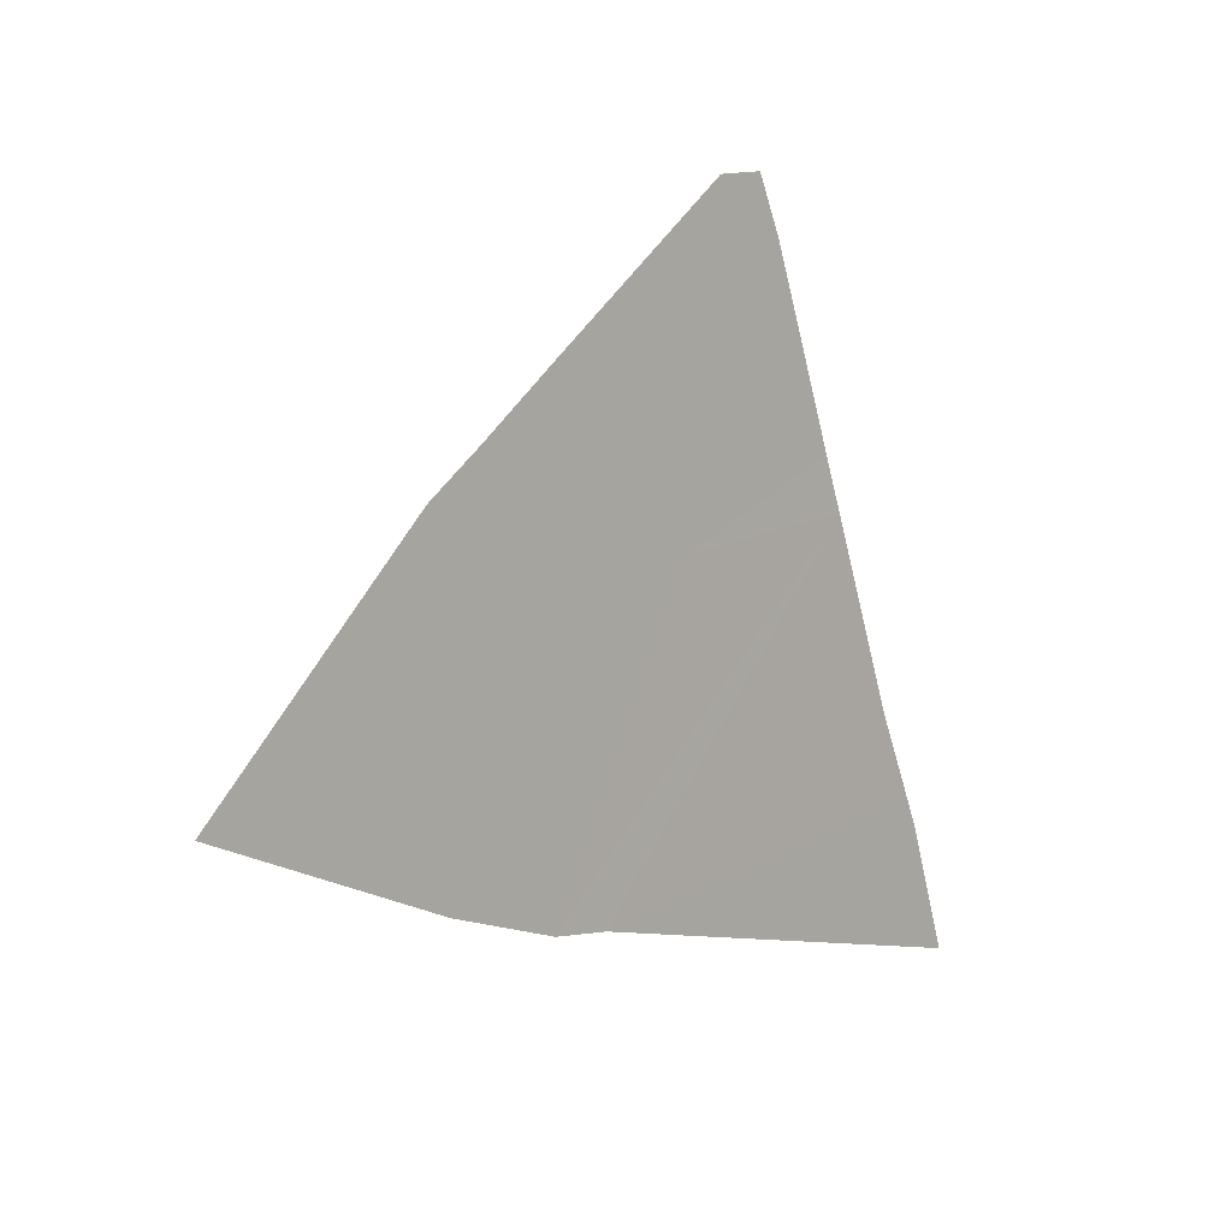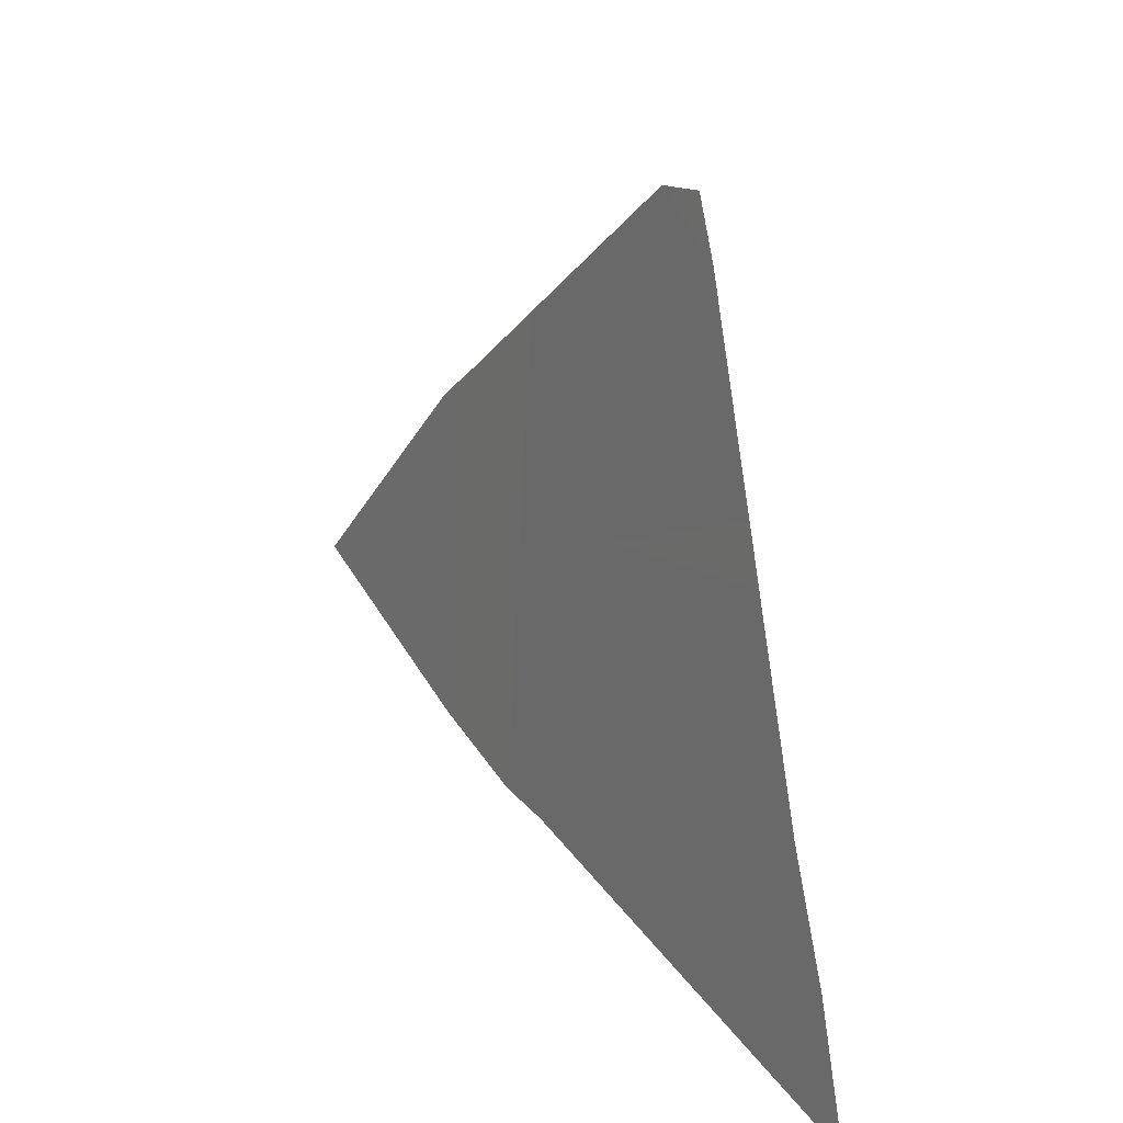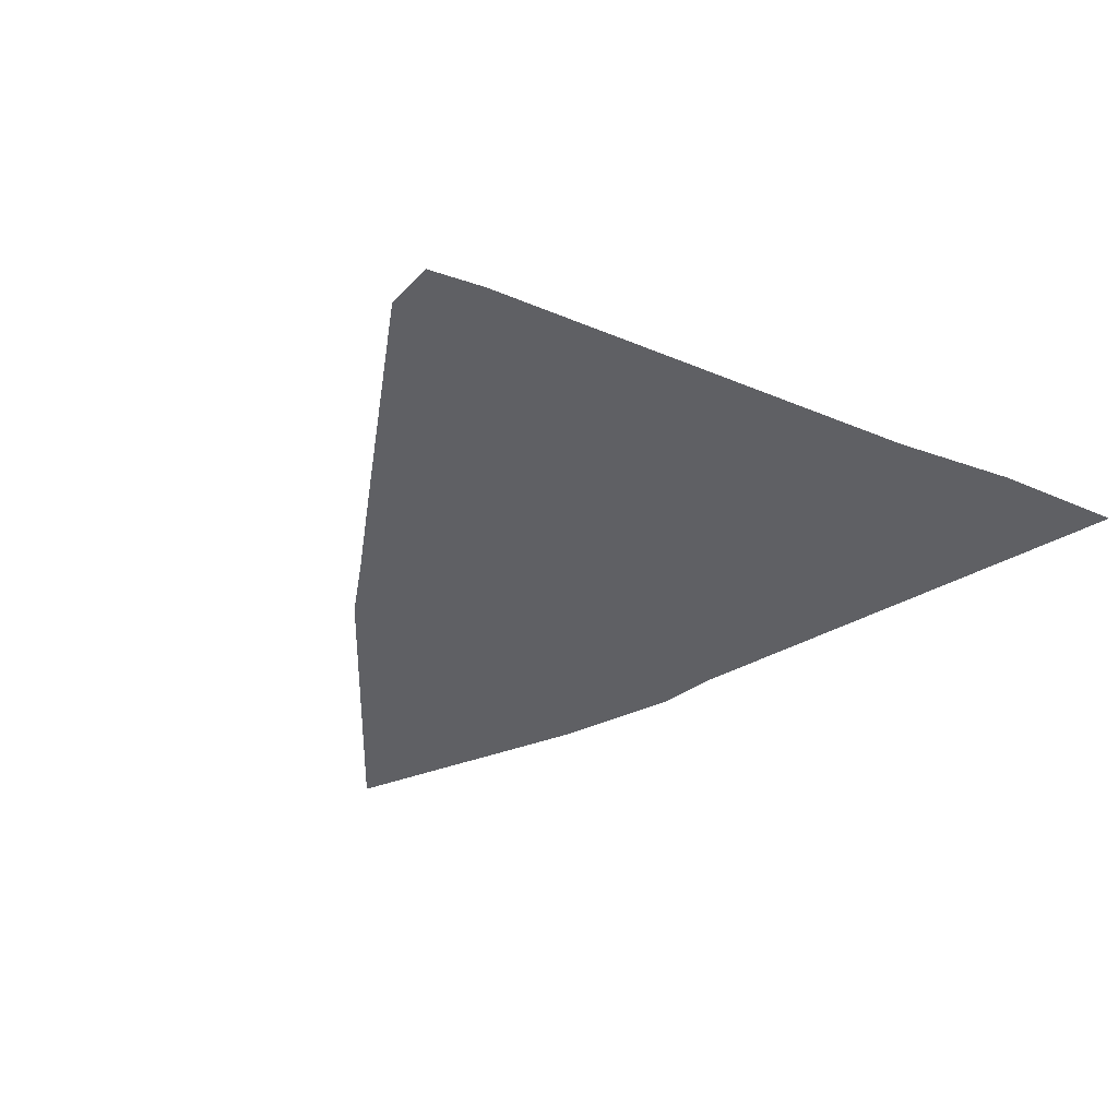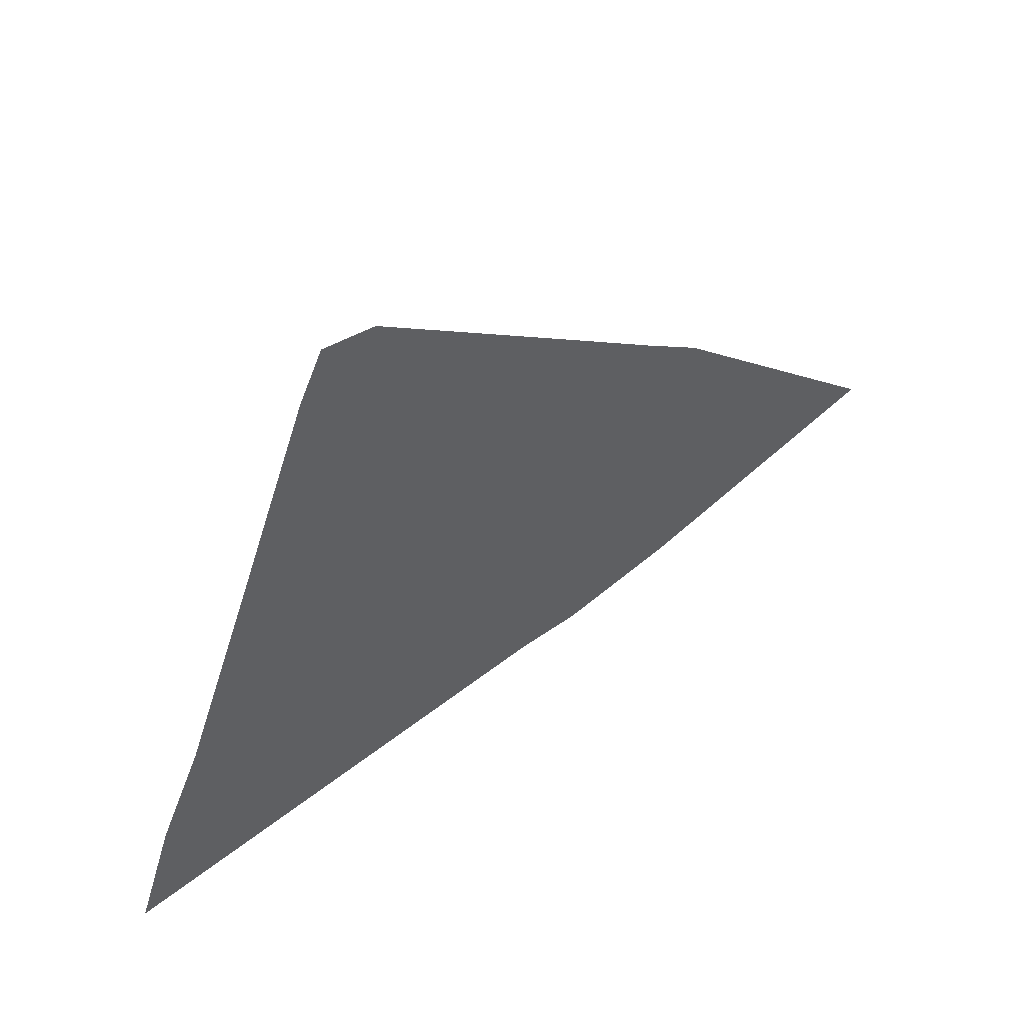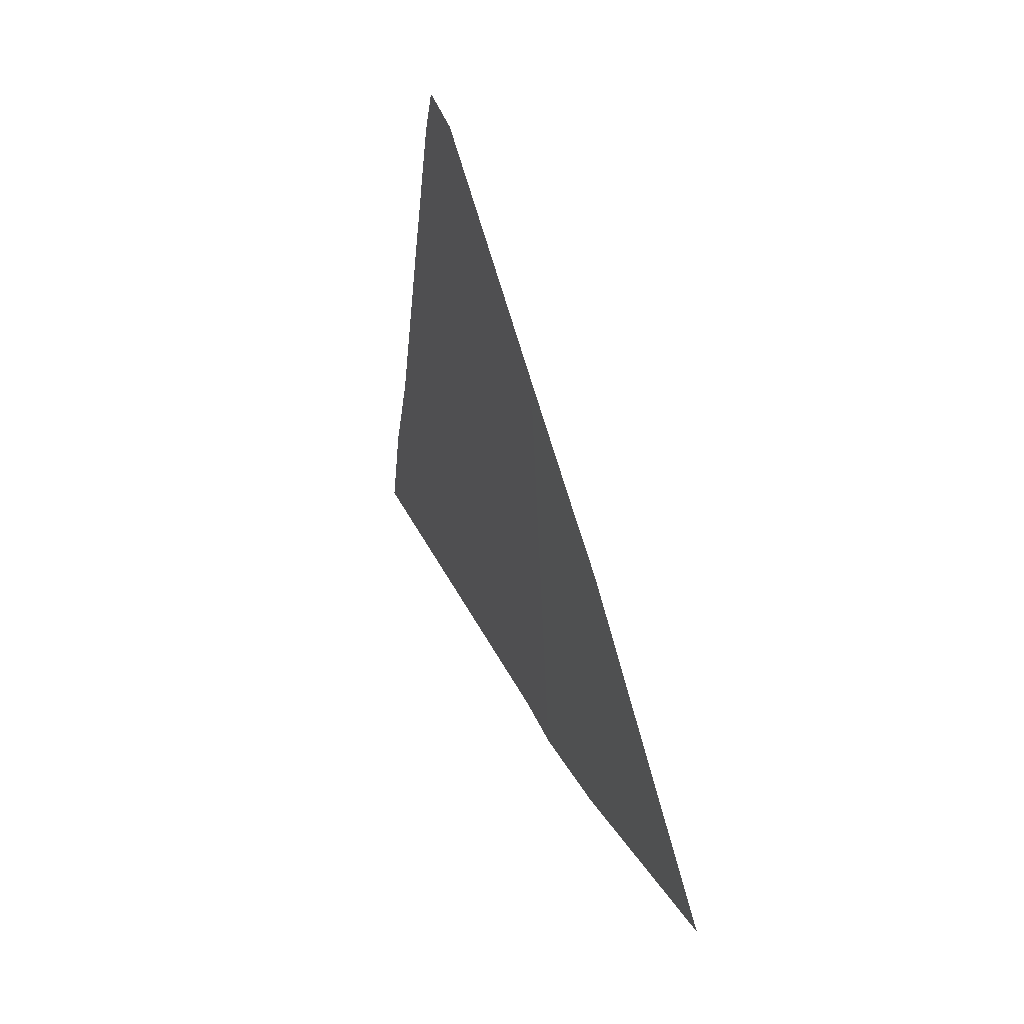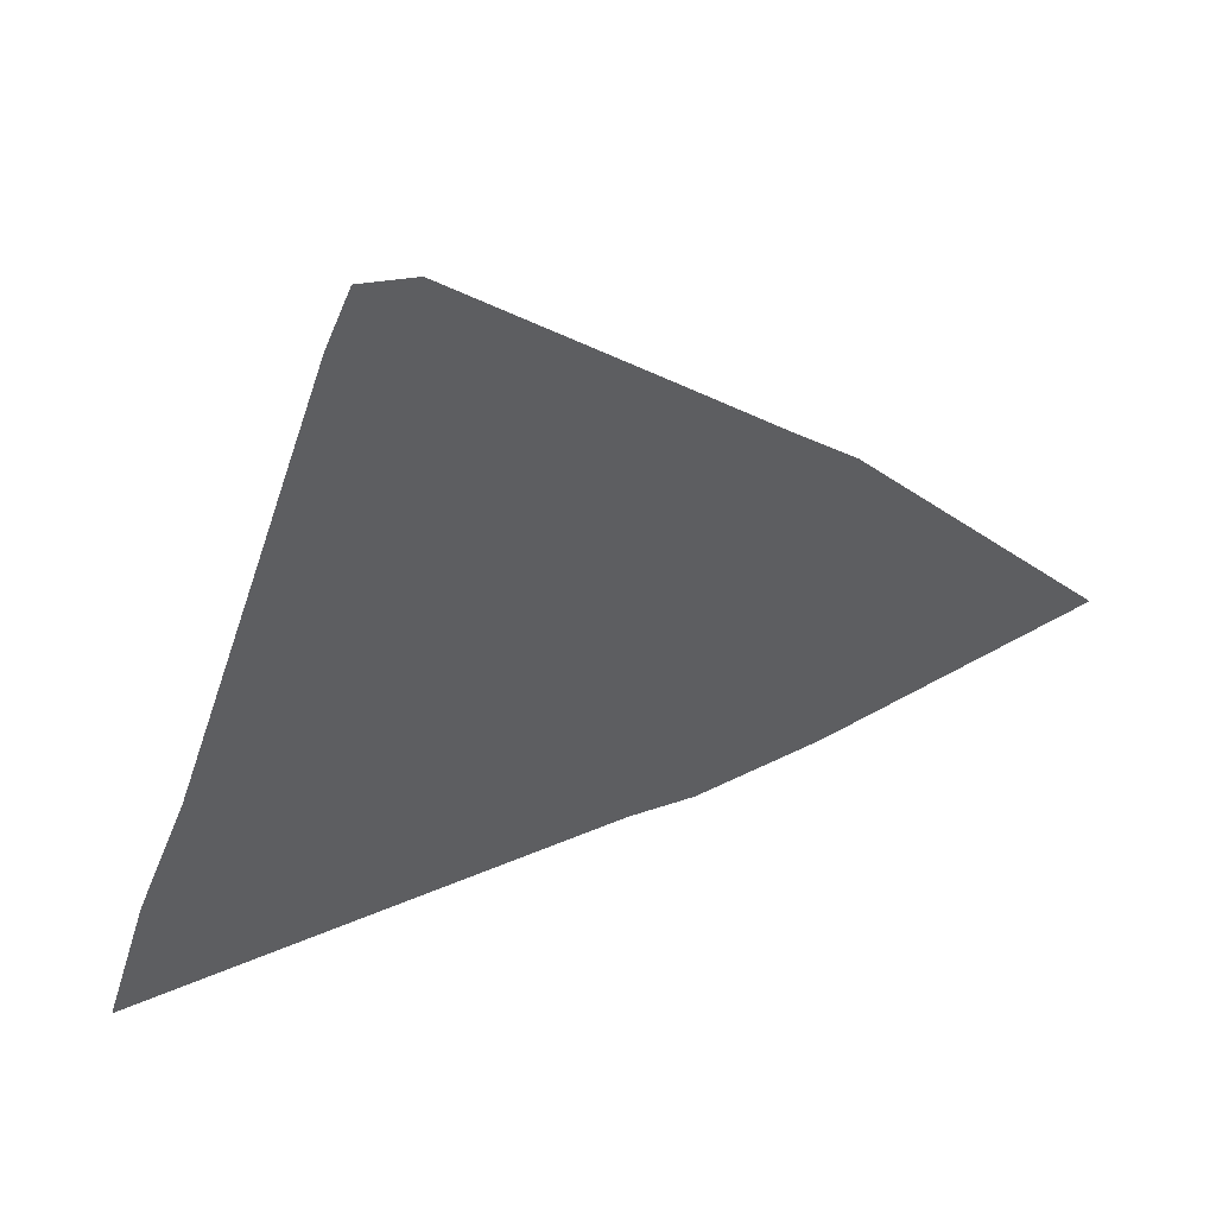
<metadata>
{"format":"obj","ext":"obj","renderer":"f3d","projection":"perspective","resolution":1024,"background":"white","views":[{"elev":7.5,"azim":-48.4,"up":"+Z"},{"elev":18.6,"azim":59.3,"up":"+Z"},{"elev":-42.4,"azim":46.0,"up":"+Y"},{"elev":51.5,"azim":146.1,"up":"+Z"},{"elev":42.6,"azim":-109.8,"up":"+Z"},{"elev":40.4,"azim":163.0,"up":"+Z"}]}
</metadata>
<code>
v 46.17 0.0012 44.89
v 46.38 0.0012 44.82
v 46.42 0.0253 45.66
v 46.69 0.0184 45.35
v 47.07 0.0213 45.38
v 46.14 0.0168 45.46
v 45.72 0.0012 45.07
v 46.25 0.02 45.53
v 47.04 0.0241 45.48
v 47 0.0271 45.6
v 46.92 0.0332 45.82
v 46.88 0.0359 45.92
v 46.79 0.0351 45.92
v 47.27 0.0064 44.84
v 46.49 0.0012 44.81
v 47.34 0.0012 44.62
v 47.25 0.0077 44.9
v 47.19 0.0118 45.04
f 1 2 3
f 4 2 5
f 6 7 1
f 1 8 6
f 2 4 3
f 4 9 10
f 10 3 4
f 11 12 13
f 13 3 11
f 8 1 3
f 14 15 16
f 17 15 14
f 18 15 17
f 5 15 18
f 2 15 5
f 9 4 5
f 11 3 10

</code>
